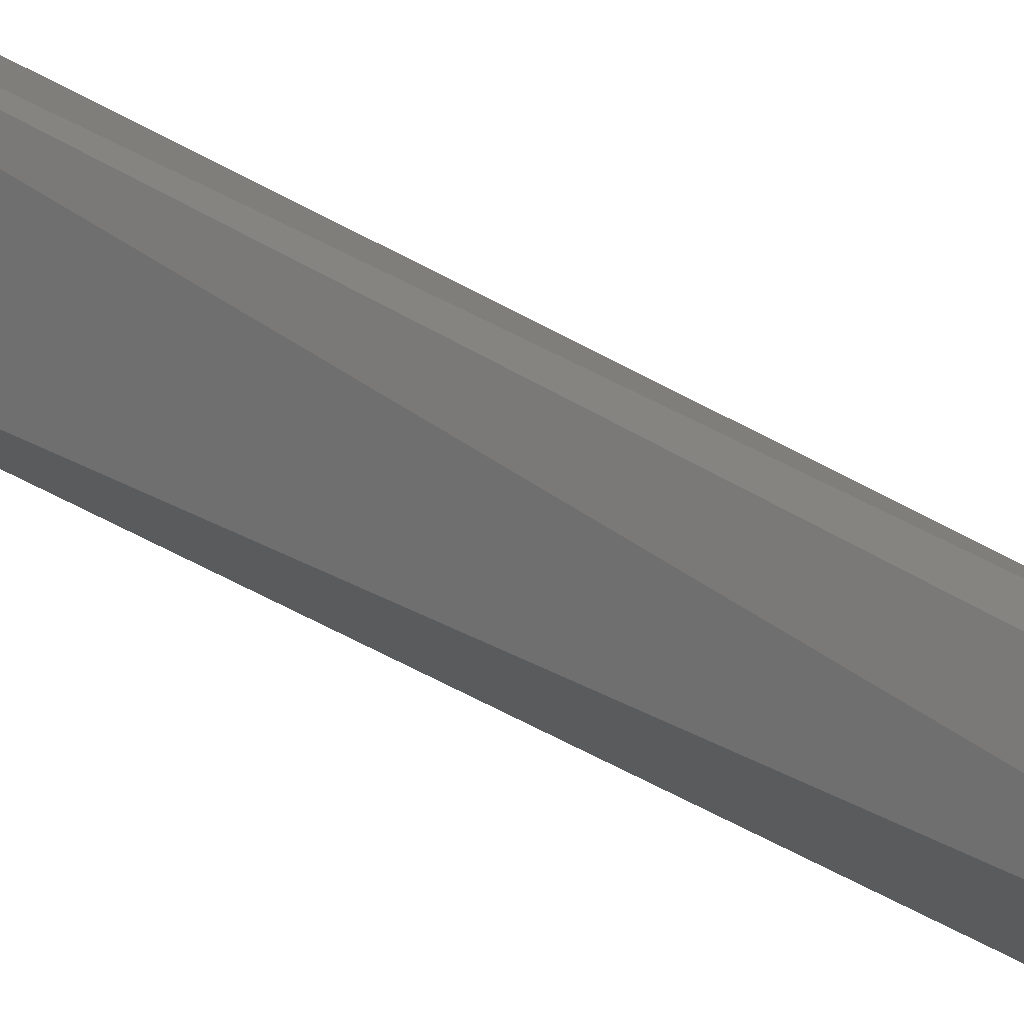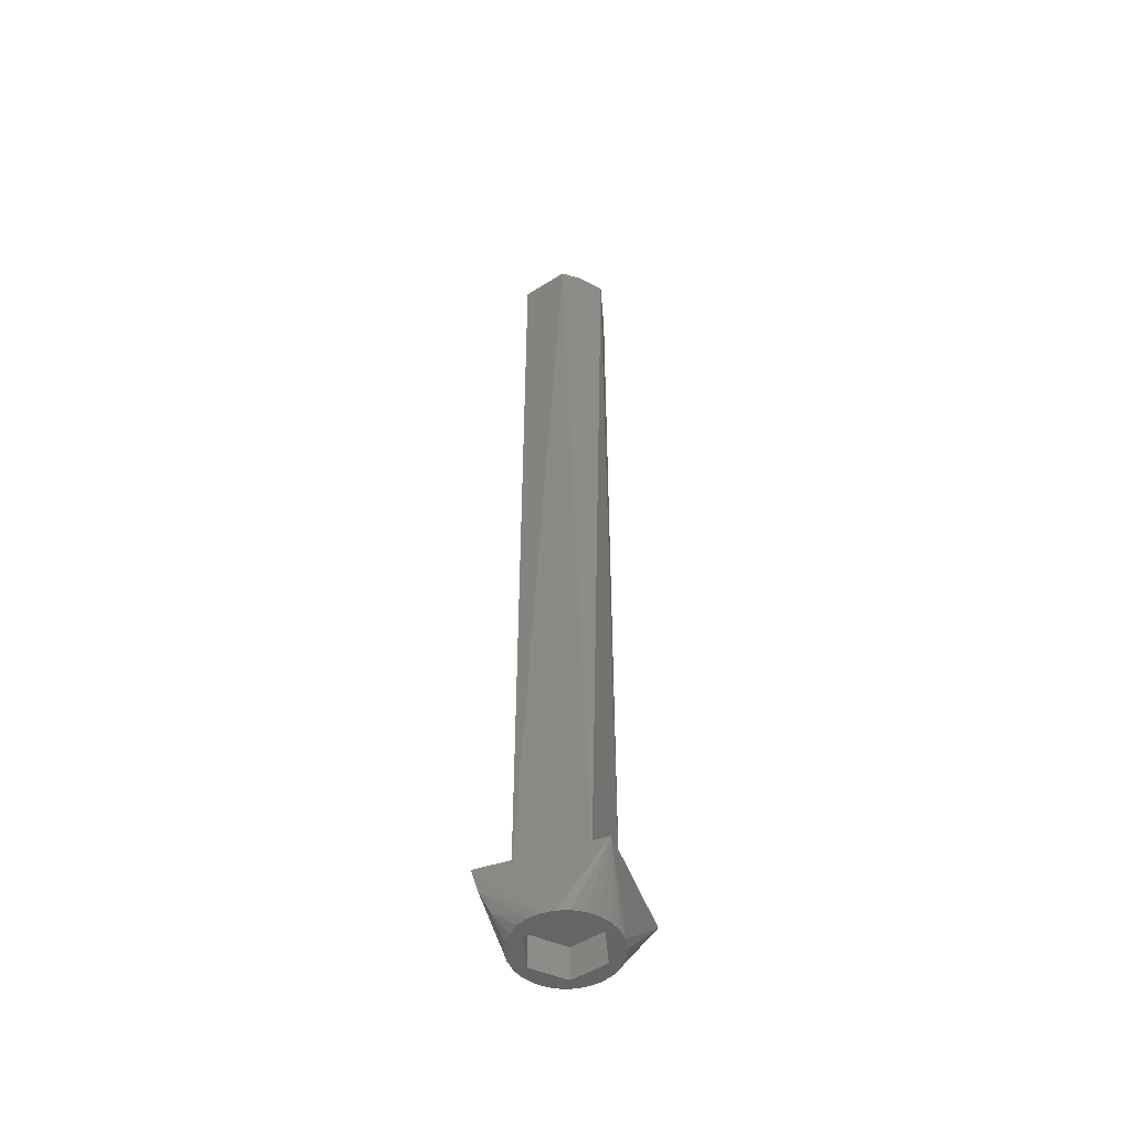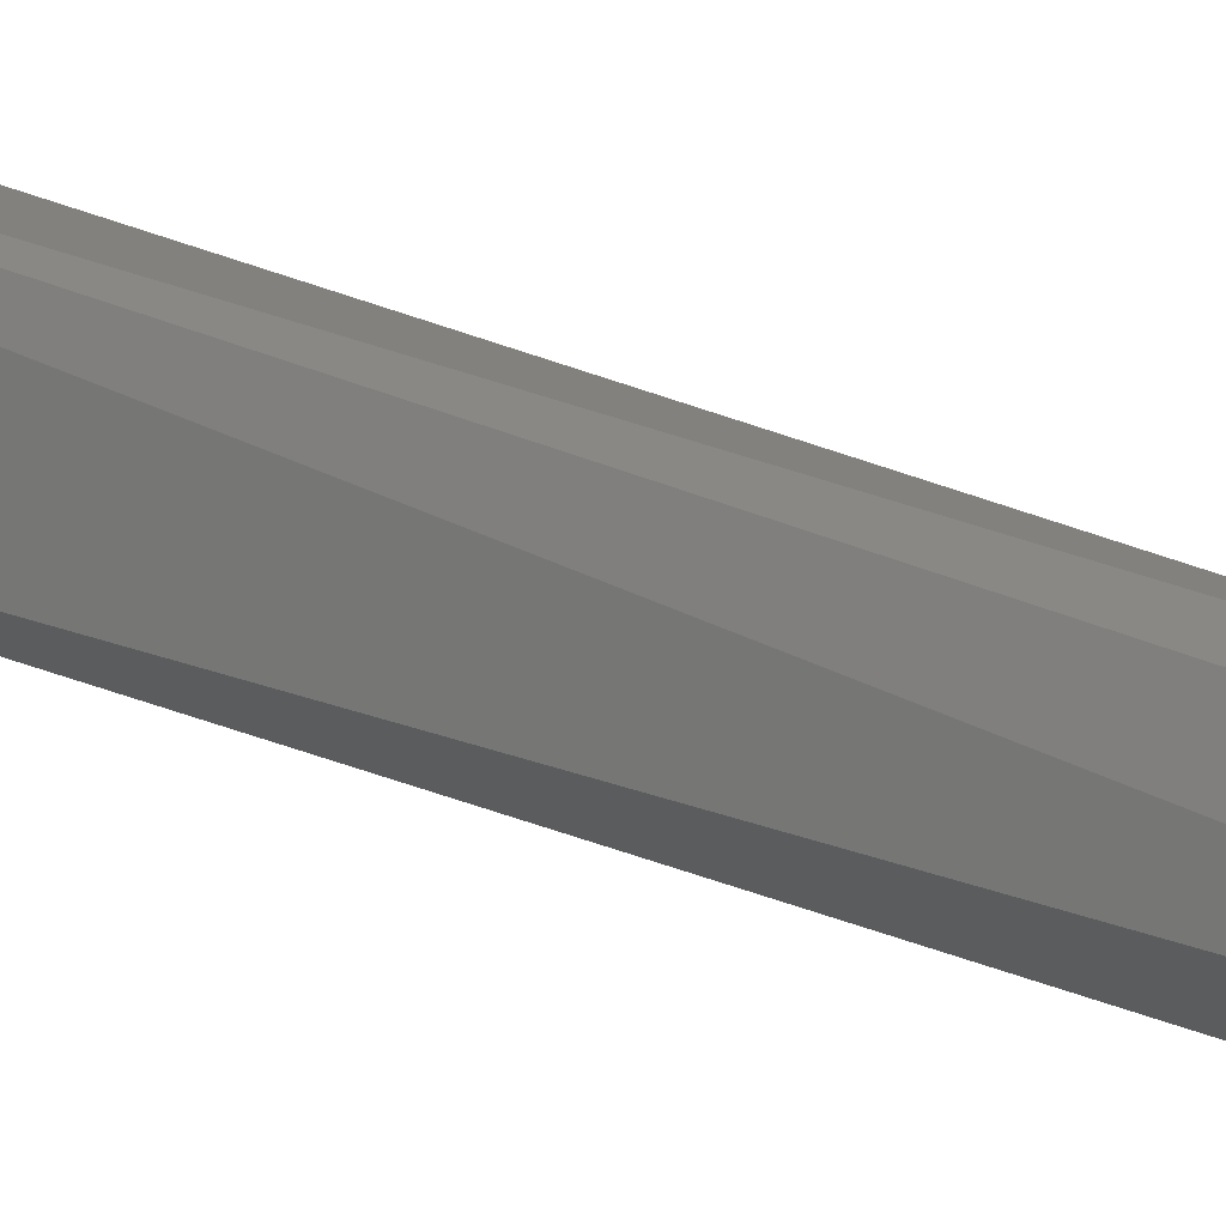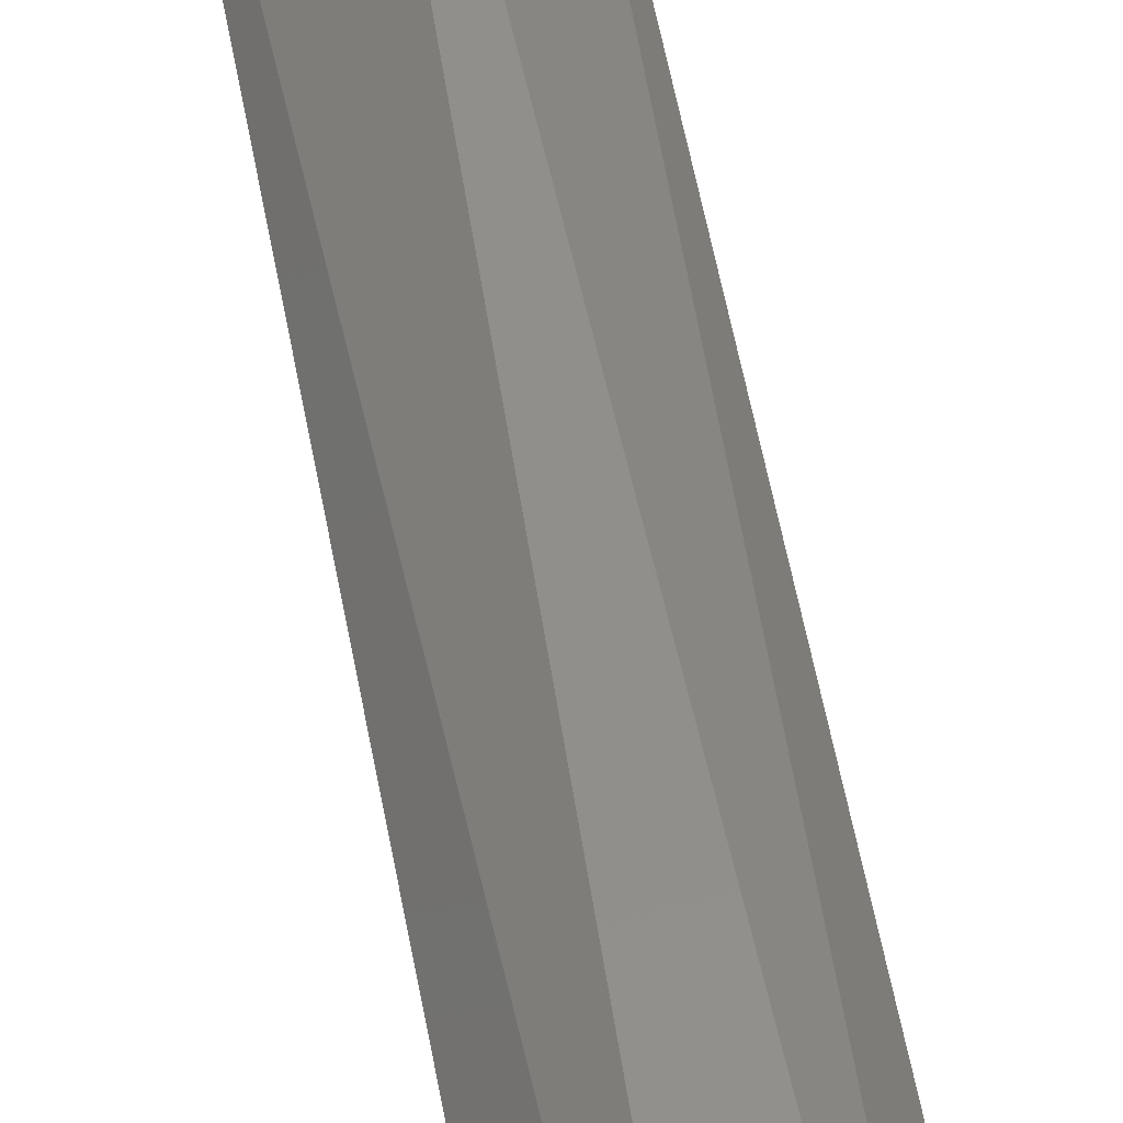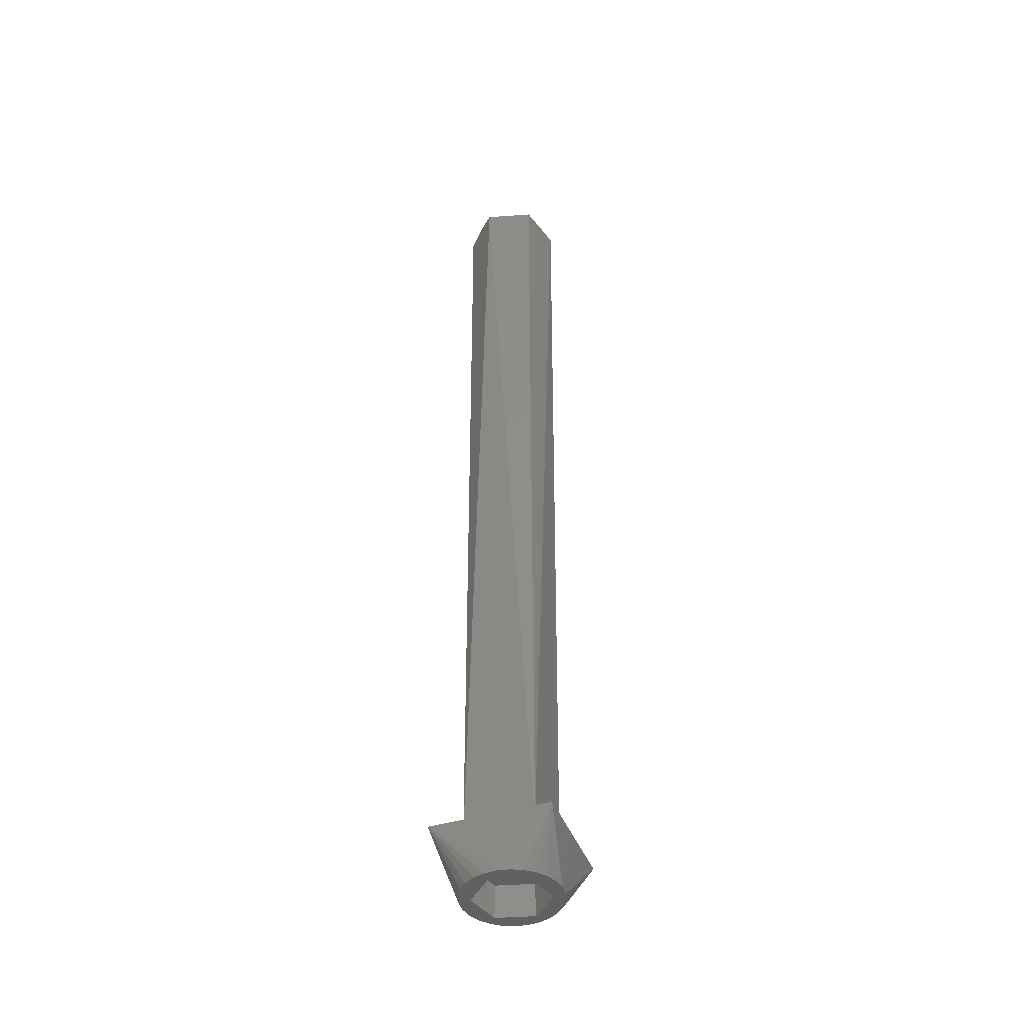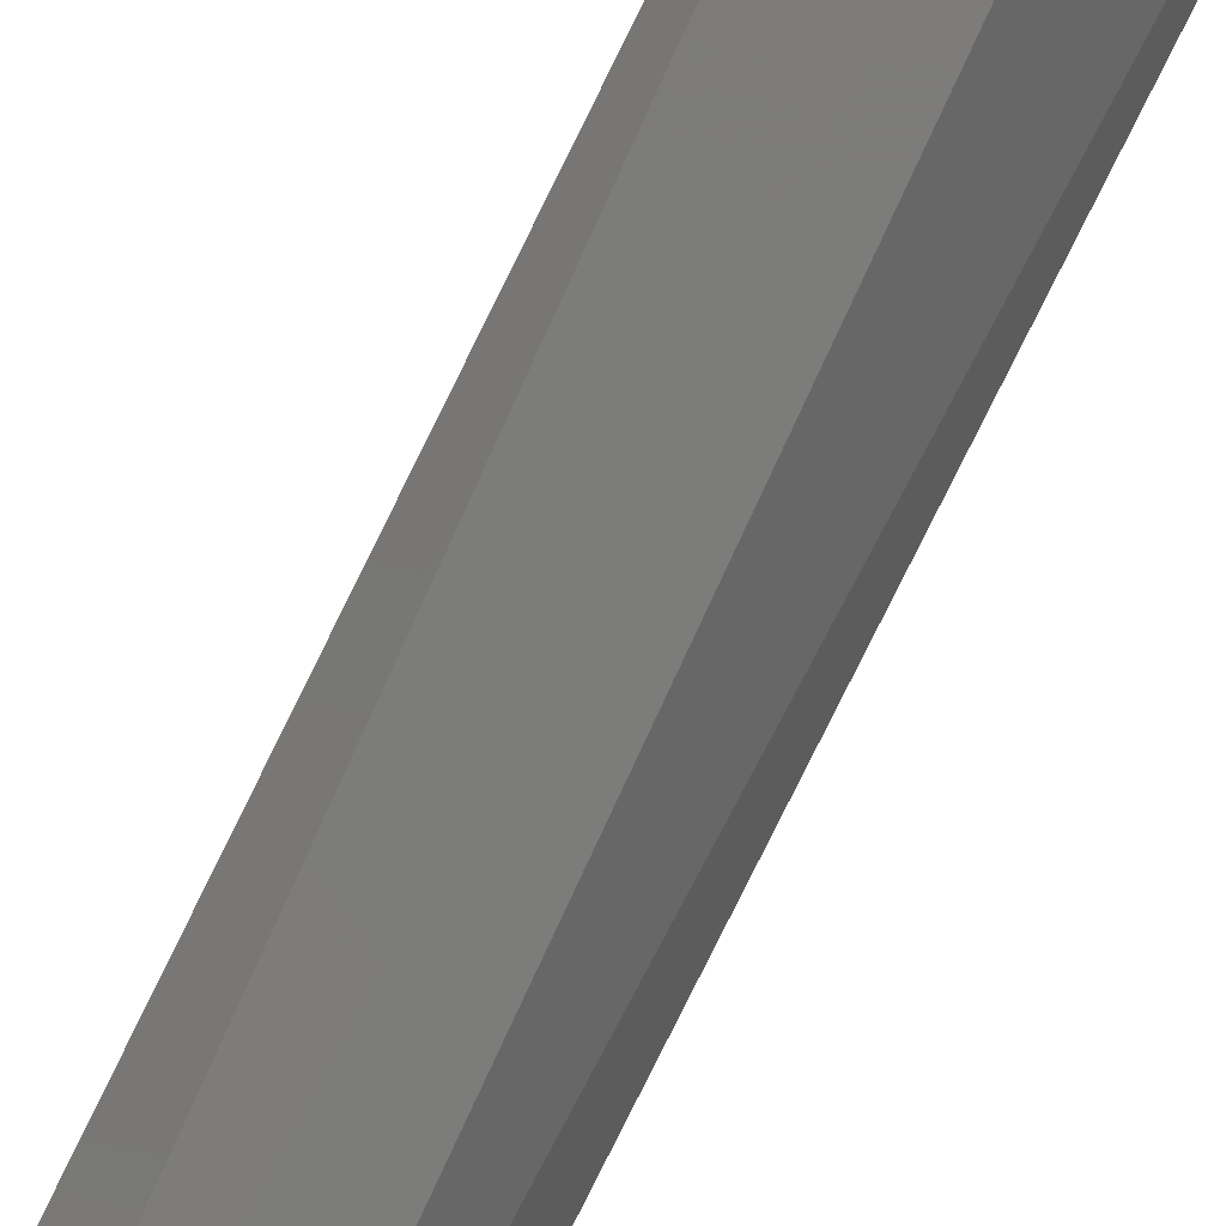
<metadata>
{"format":"stl","ext":"stl","renderer":"f3d","projection":"perspective","resolution":1024,"background":"white","views":[{"elev":-26.8,"azim":42.5,"up":"+Z"},{"elev":-50.2,"azim":-25.1,"up":"+Y"},{"elev":-28.9,"azim":56.7,"up":"+Z"},{"elev":50.0,"azim":170.4,"up":"+Z"},{"elev":-43.1,"azim":64.9,"up":"+Y"},{"elev":-75.9,"azim":-26.0,"up":"+Z"}]}
</metadata>
<code>
# stl→obj: 58 verts, 112 faces
v -0.2006 -0.01076 1.403
v -0.1998 -0.01076 1.404
v -0.2005 -0.01076 1.403
v -0.2011 -0.01076 1.403
v -0.2016 -0.01076 1.403
v -0.2021 -0.01076 1.402
v -0.199 -0.01076 1.404
v -0.2017 -0.01076 1.401
v -0.2023 -0.01076 1.401
v -0.2024 -0.01076 1.401
v -0.2023 -0.01076 1.4
v -0.2021 -0.01076 1.399
v -0.1982 -0.01076 1.403
v -0.1983 -0.01076 1.403
v -0.1977 -0.01076 1.403
v -0.1972 -0.01076 1.403
v -0.2006 -0.01076 1.399
v -0.2016 -0.01076 1.399
v -0.2011 -0.01076 1.398
v -0.1967 -0.01076 1.402
v -0.2005 -0.01076 1.398
v -0.1971 -0.01076 1.401
v -0.1965 -0.01076 1.401
v -0.1998 -0.01076 1.398
v -0.1964 -0.01076 1.401
v -0.1982 -0.01076 1.399
v -0.199 -0.01076 1.398
v -0.1965 -0.01076 1.4
v -0.1983 -0.01076 1.398
v -0.1967 -0.01076 1.399
v -0.1977 -0.01076 1.398
v -0.1972 -0.01076 1.399
v -0.2034 -0.009881 1.401
v -0.2041 -0.008792 1.401
v -0.2046 -0.007556 1.401
v -0.1994 -0.007556 1.406
v -0.1943 -0.007556 1.401
v -0.1994 -0.007556 1.396
v -0.2024 -0.007556 1.401
v -0.1994 -0.007556 1.404
v -0.1964 -0.007556 1.401
v -0.1994 -0.007556 1.398
v -0.2009 0.04694 1.403
v -0.2024 0.04694 1.401
v -0.1979 0.04694 1.403
v -0.1964 0.04694 1.401
v -0.1979 0.04694 1.398
v -0.2009 0.04694 1.398
v -0.1969 0.04744 1.401
v -0.1994 0.04744 1.403
v -0.2019 0.04744 1.401
v -0.1994 0.04744 1.398
v -0.1971 -0.008696 1.401
v -0.1982 -0.008696 1.399
v -0.2006 -0.008696 1.399
v -0.2017 -0.008696 1.401
v -0.2006 -0.008696 1.403
v -0.1982 -0.008696 1.403
f 1 2 3
f 1 3 4
f 1 4 5
f 1 5 6
f 7 2 1
f 8 6 9
f 8 9 10
f 8 1 6
f 11 8 10
f 12 8 11
f 13 14 7
f 13 7 1
f 15 14 13
f 16 15 13
f 17 12 18
f 17 18 19
f 17 8 12
f 20 16 13
f 21 17 19
f 22 23 20
f 22 20 13
f 24 17 21
f 25 23 22
f 26 17 24
f 27 26 24
f 28 25 22
f 29 26 27
f 30 22 26
f 30 28 22
f 31 26 29
f 32 30 26
f 32 26 31
f 33 10 9
f 6 33 9
f 34 33 6
f 5 34 6
f 35 34 5
f 36 15 16
f 36 14 15
f 36 7 14
f 36 2 7
f 36 3 2
f 36 4 3
f 36 5 4
f 36 35 5
f 37 30 32
f 37 28 30
f 37 25 28
f 37 23 25
f 37 20 23
f 37 16 20
f 37 36 16
f 38 19 18
f 38 21 19
f 38 24 21
f 38 27 24
f 38 29 27
f 38 31 29
f 38 32 31
f 38 37 32
f 33 11 10
f 33 12 11
f 34 12 33
f 34 18 12
f 35 18 34
f 35 38 18
f 39 35 36
f 40 39 36
f 41 40 36
f 38 42 41
f 38 39 42
f 38 35 39
f 37 38 41
f 37 41 36
f 43 44 39
f 43 39 40
f 45 40 41
f 45 43 40
f 46 45 41
f 47 41 42
f 47 46 41
f 48 42 39
f 48 47 42
f 44 48 39
f 45 46 49
f 50 45 49
f 43 45 50
f 51 43 50
f 44 43 51
f 48 44 51
f 52 48 51
f 47 48 52
f 49 47 52
f 46 47 49
f 49 51 50
f 52 51 49
f 22 53 54
f 22 54 26
f 26 55 17
f 26 54 55
f 55 56 8
f 17 55 8
f 8 56 57
f 8 57 1
f 1 57 58
f 1 58 13
f 58 53 22
f 13 58 22
f 54 53 58
f 54 58 57
f 55 57 56
f 55 54 57

</code>
